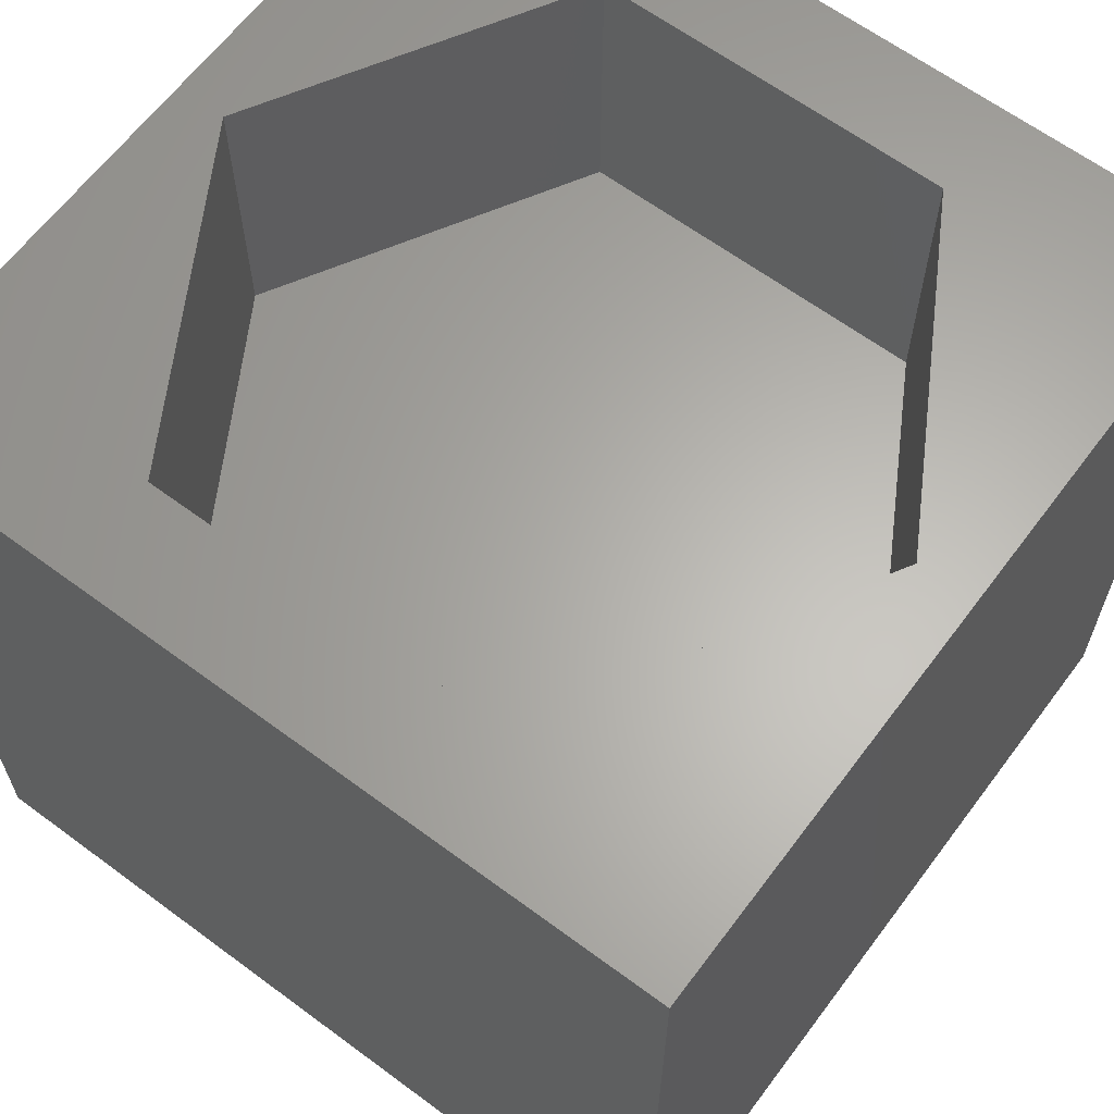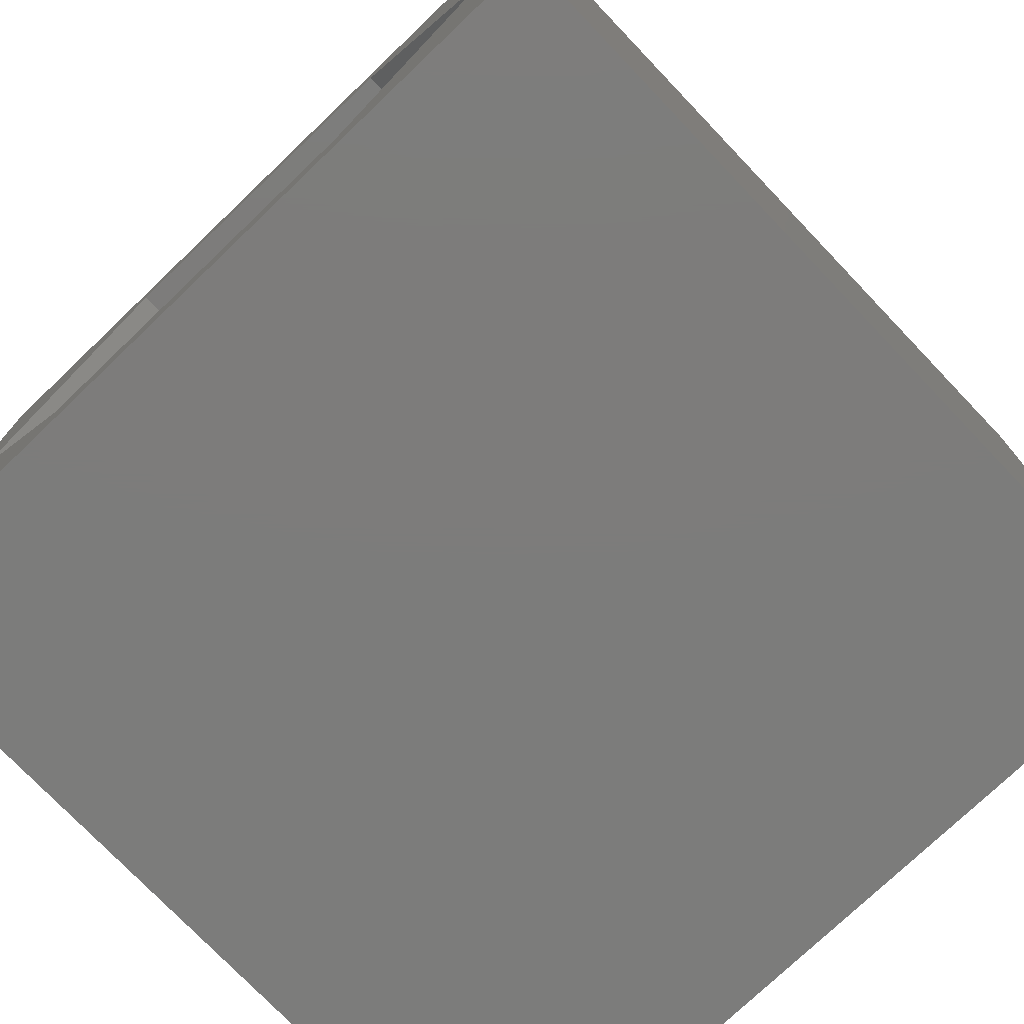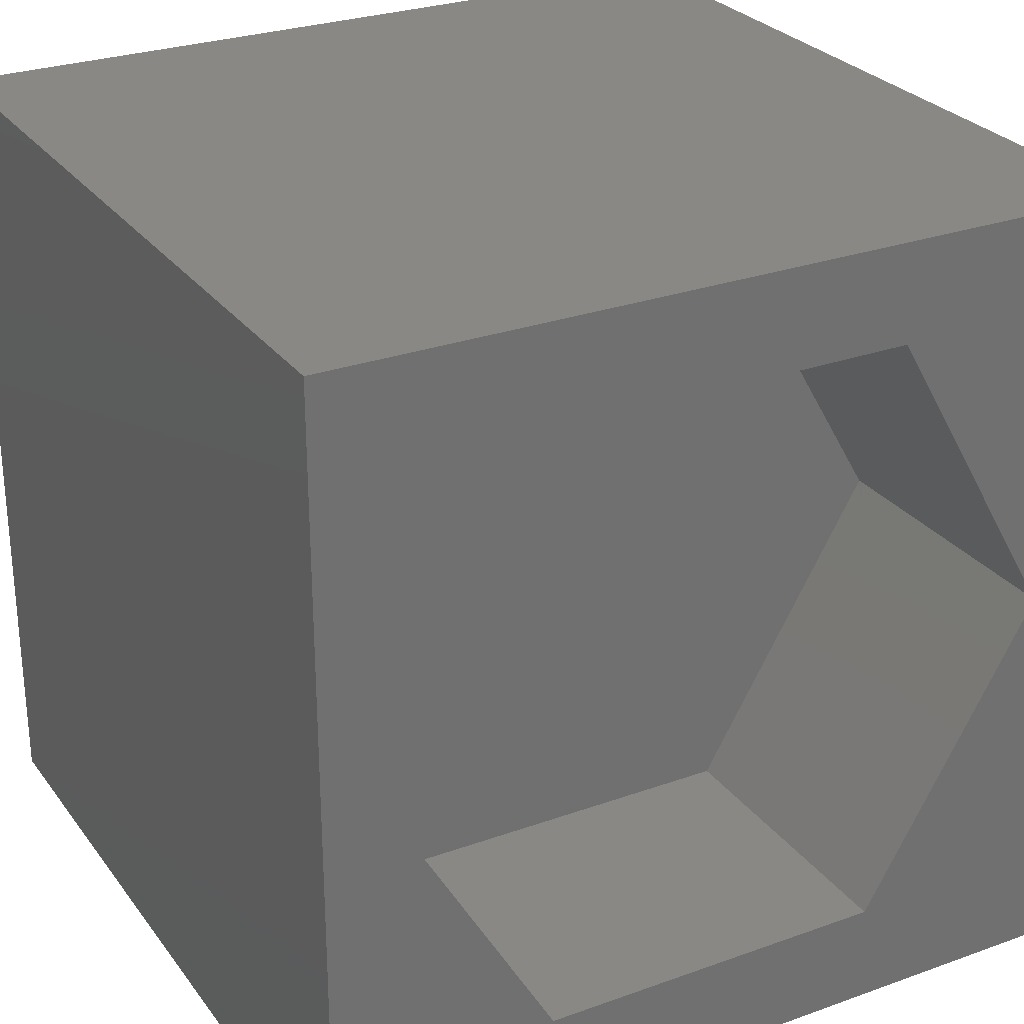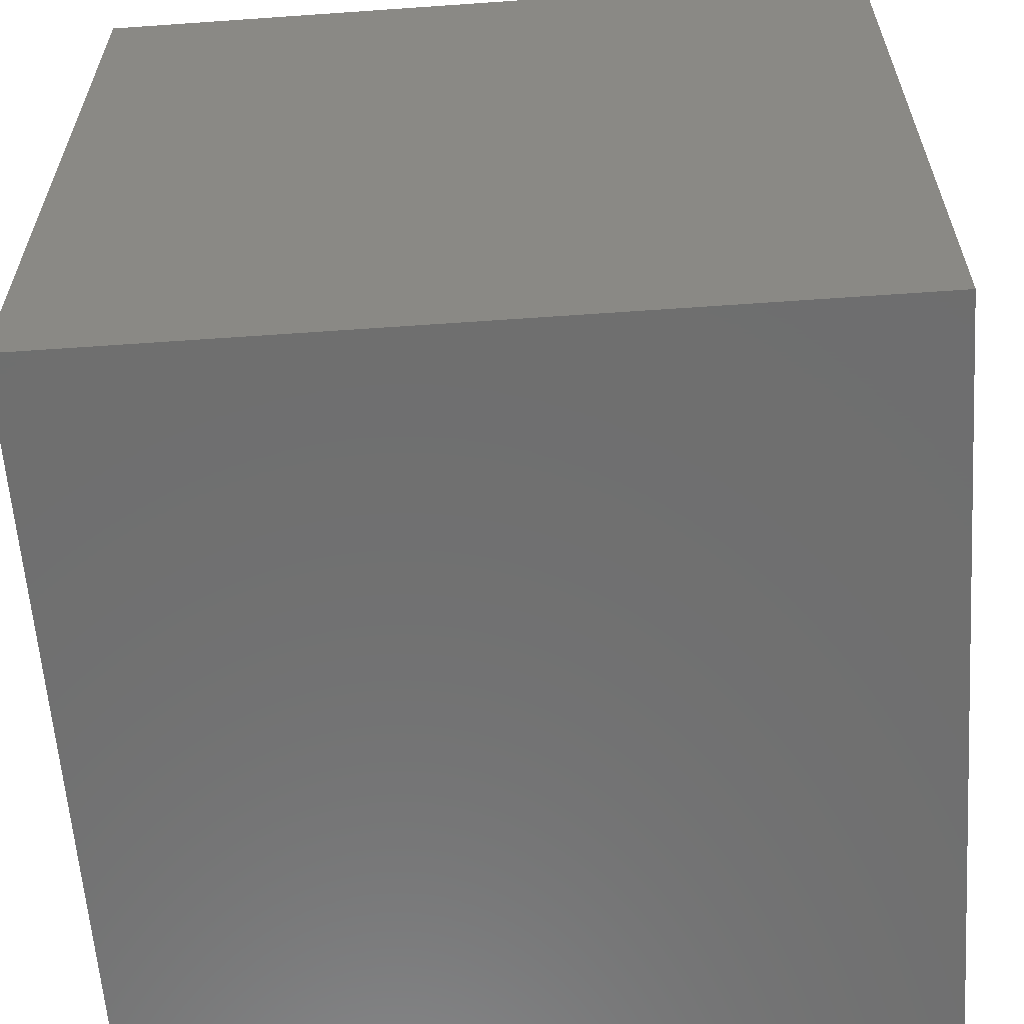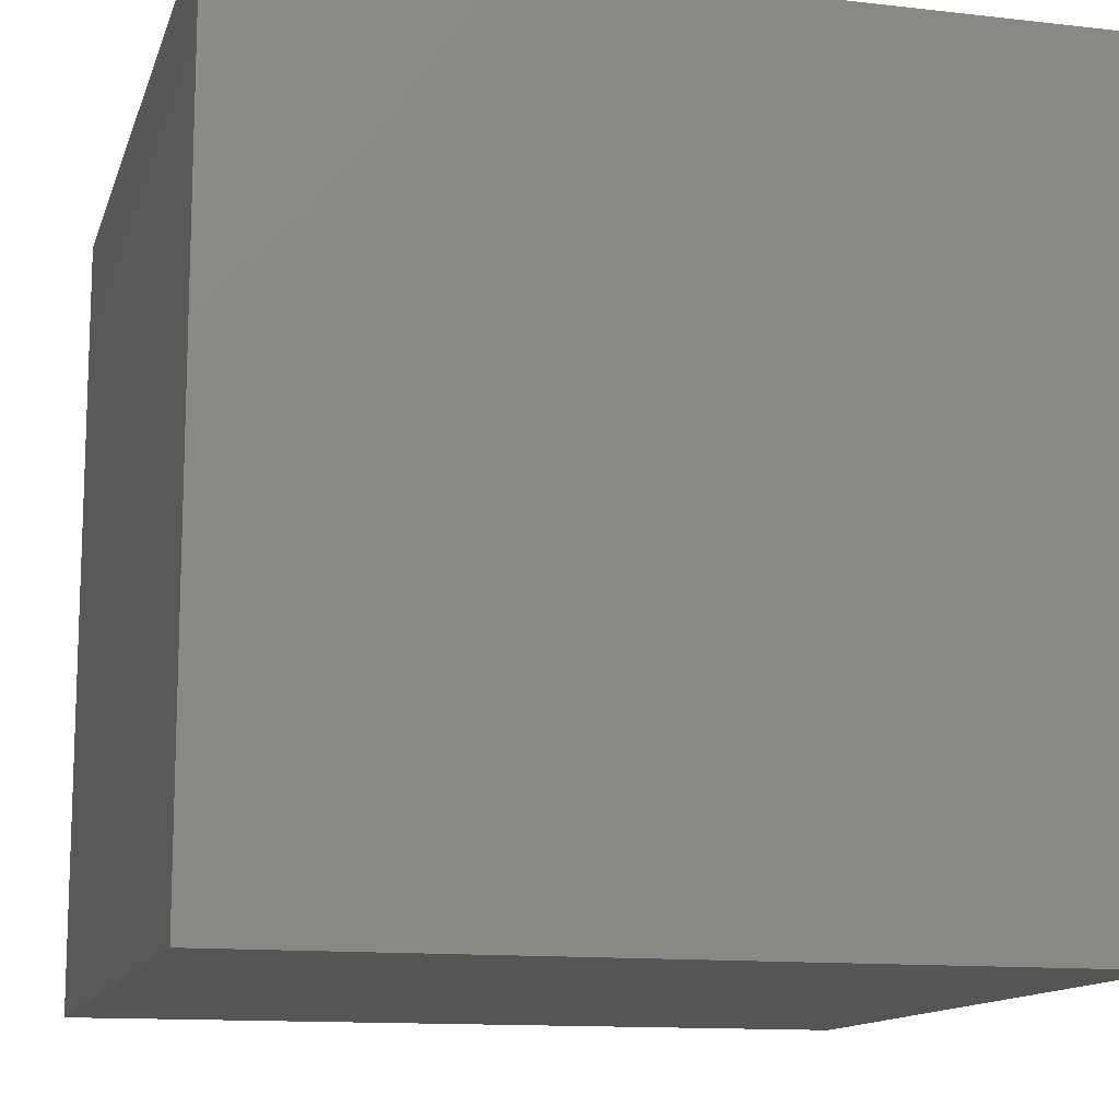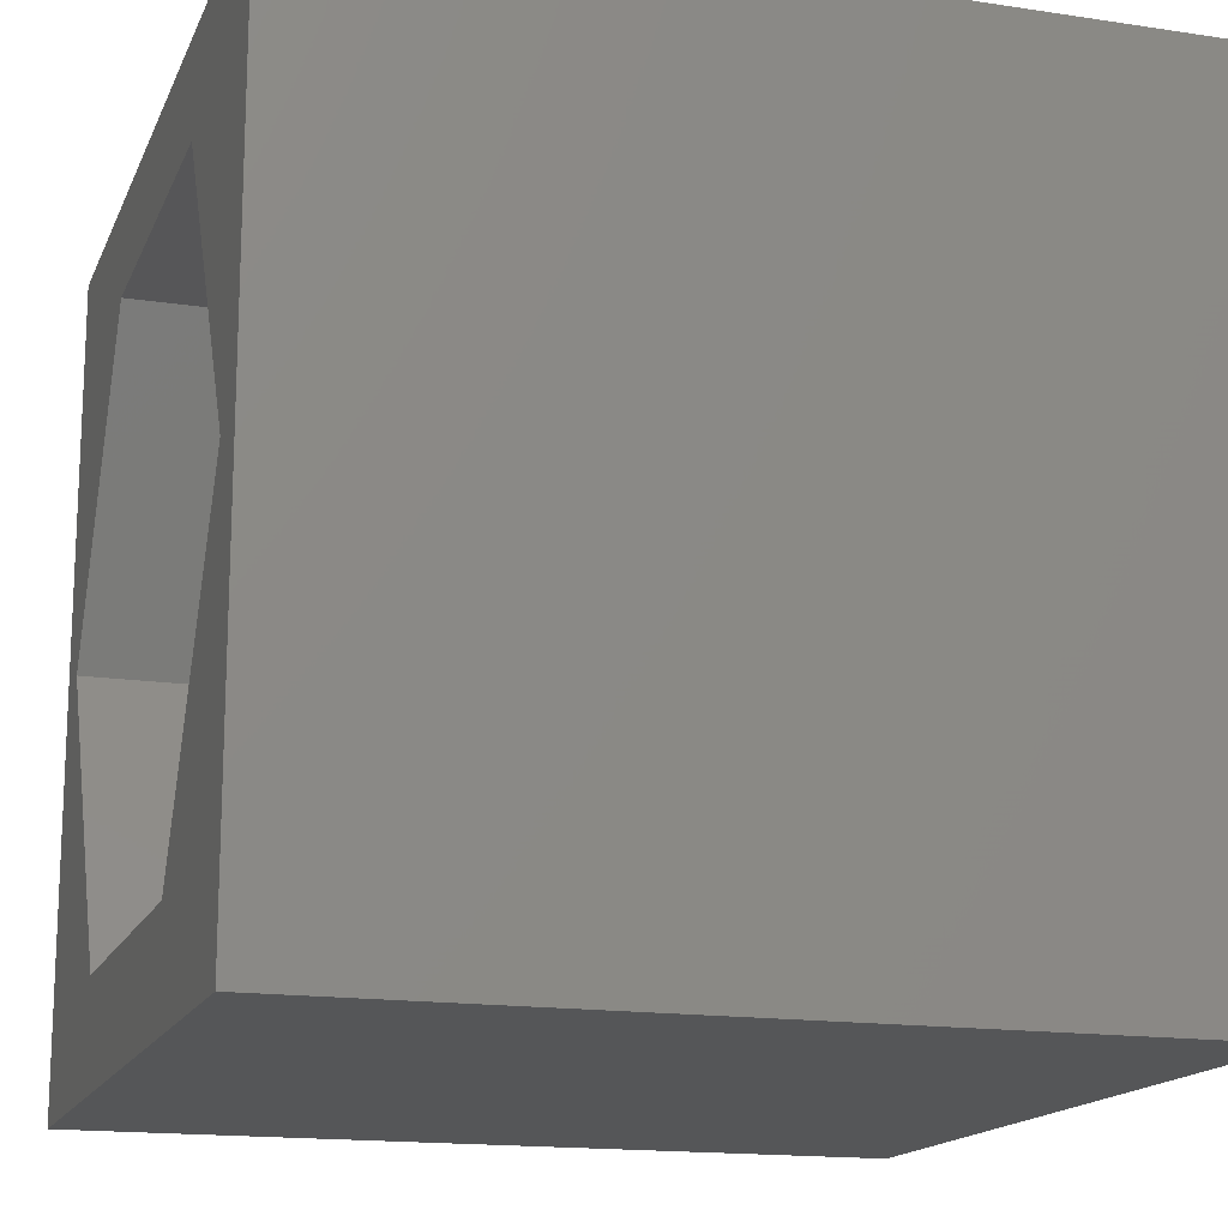
<metadata>
{"format":"stl","ext":"stl","renderer":"f3d","projection":"perspective","resolution":1024,"background":"white","views":[{"elev":63.6,"azim":36.8,"up":"+Z"},{"elev":-75.7,"azim":43.7,"up":"+Y"},{"elev":27.6,"azim":-28.8,"up":"+Y"},{"elev":-60.8,"azim":94.1,"up":"+Y"},{"elev":-12.7,"azim":165.1,"up":"+Z"},{"elev":-15.9,"azim":72.5,"up":"+Y"}]}
</metadata>
<code>
# stl→obj: 20 verts, 36 faces
v 0 10 10
v 0 10 0
v 0 0 10
v 0 0 0
v 10 10 10
v 9.307 5.036 10
v 10 0 10
v 7.135 1.274 10
v 2.791 1.274 10
v 0.6198 5.036 10
v 2.791 8.797 10
v 7.135 8.797 10
v 10 10 0
v 10 0 0
v 0.6198 5.036 6.446
v 2.791 8.797 6.446
v 7.135 8.797 6.446
v 9.307 5.036 6.446
v 7.135 1.274 6.446
v 2.791 1.274 6.446
f 1 2 3
f 3 2 4
f 5 6 7
f 7 6 8
f 7 8 3
f 8 9 3
f 3 9 10
f 3 10 1
f 1 10 11
f 1 11 5
f 5 11 12
f 5 12 6
f 13 5 14
f 14 5 7
f 2 13 4
f 4 13 14
f 5 13 1
f 1 13 2
f 14 7 4
f 4 7 3
f 15 16 10
f 10 16 11
f 16 17 11
f 11 17 12
f 17 18 12
f 12 18 6
f 18 19 6
f 6 19 8
f 19 20 8
f 8 20 9
f 20 15 9
f 9 15 10
f 20 19 15
f 15 19 18
f 15 18 16
f 16 18 17

</code>
